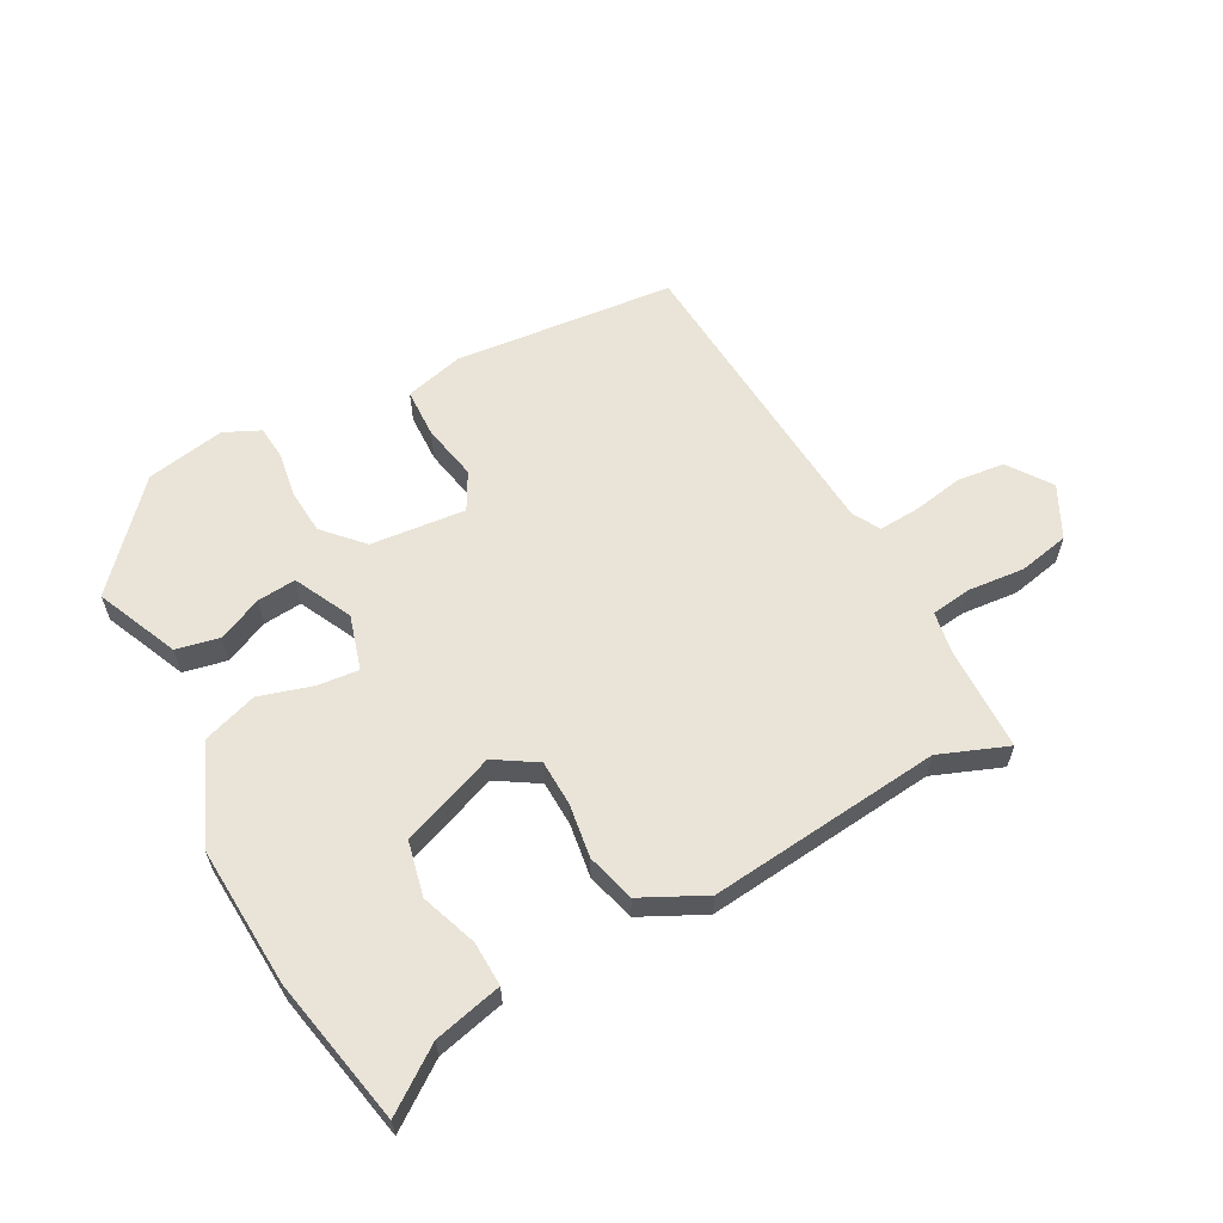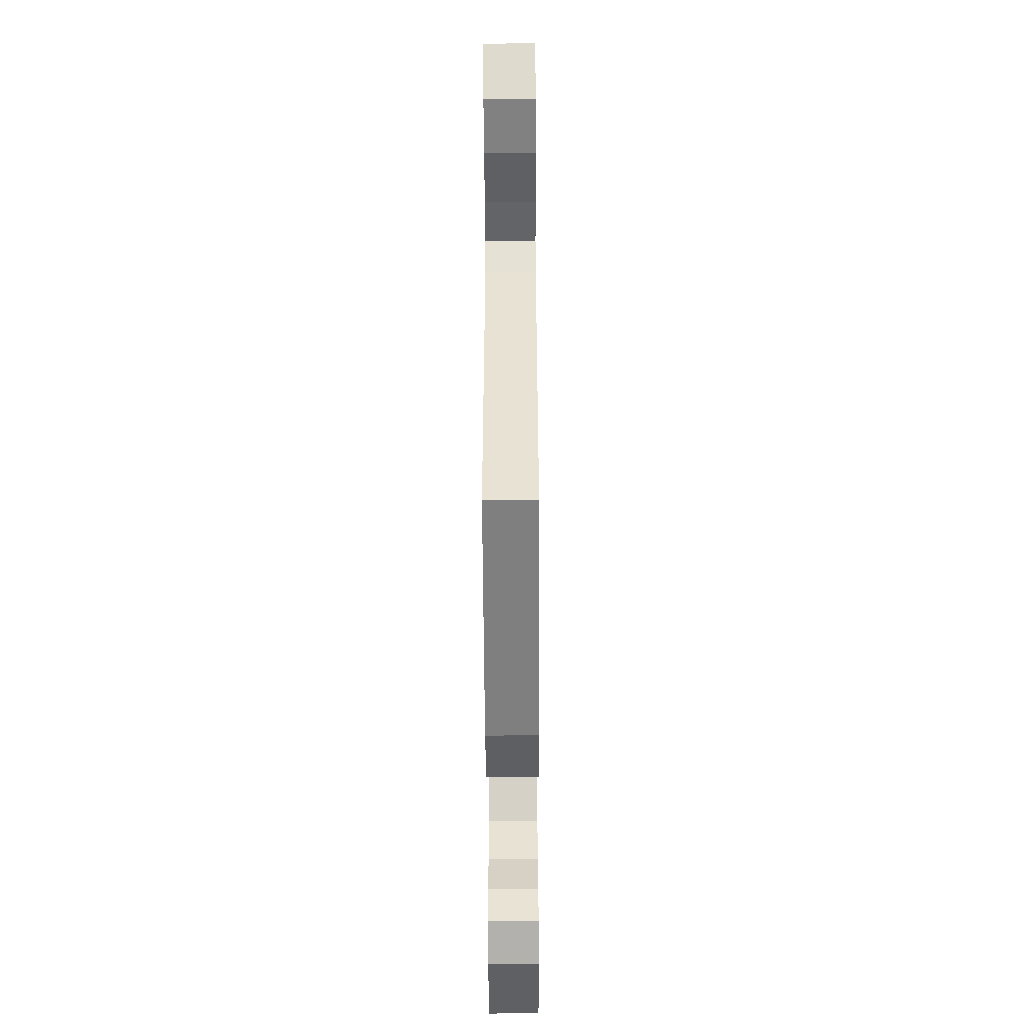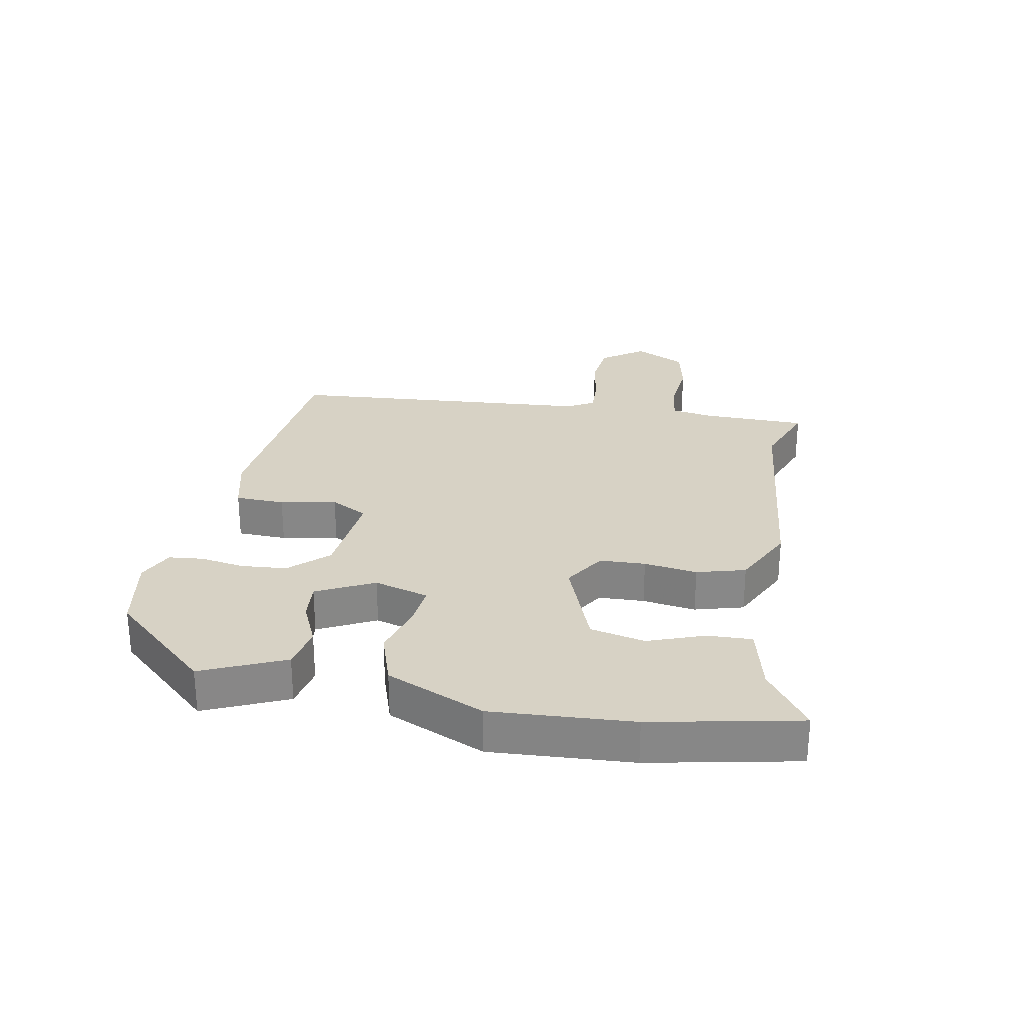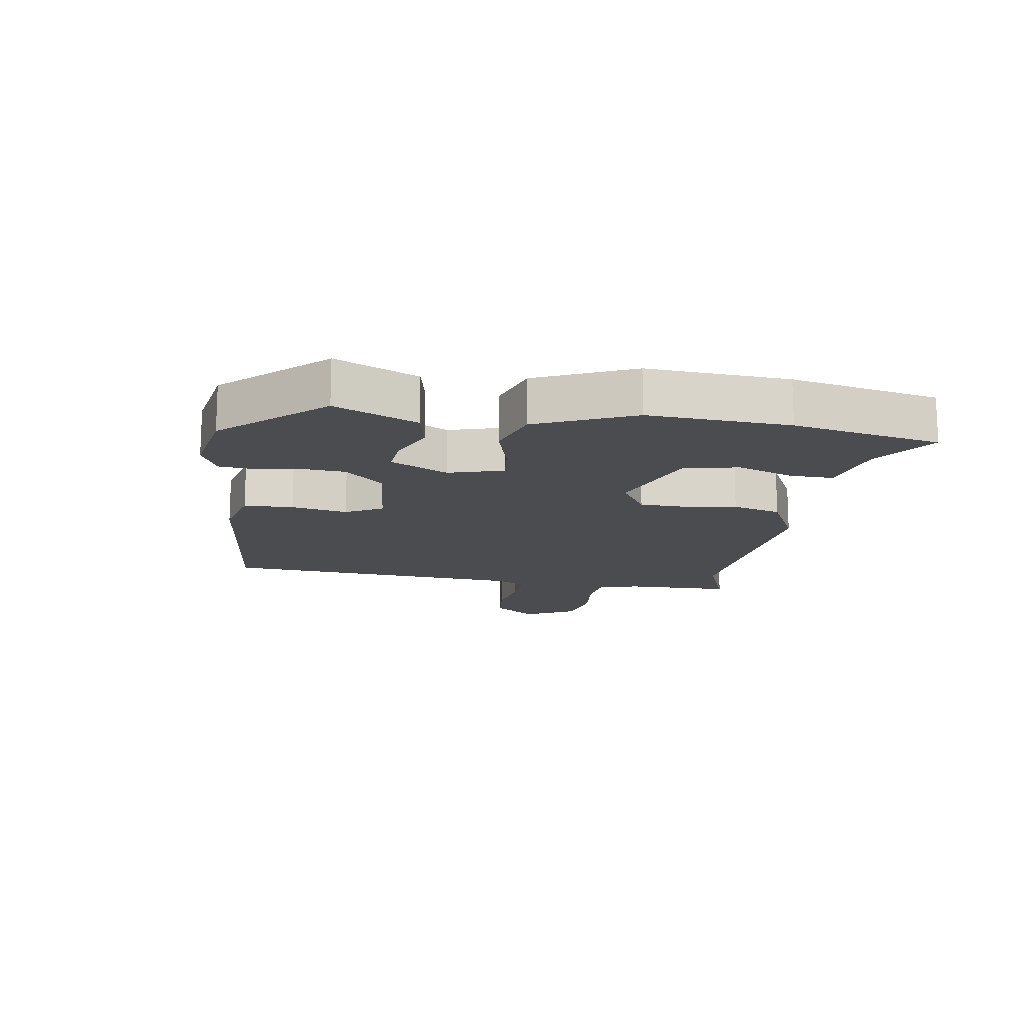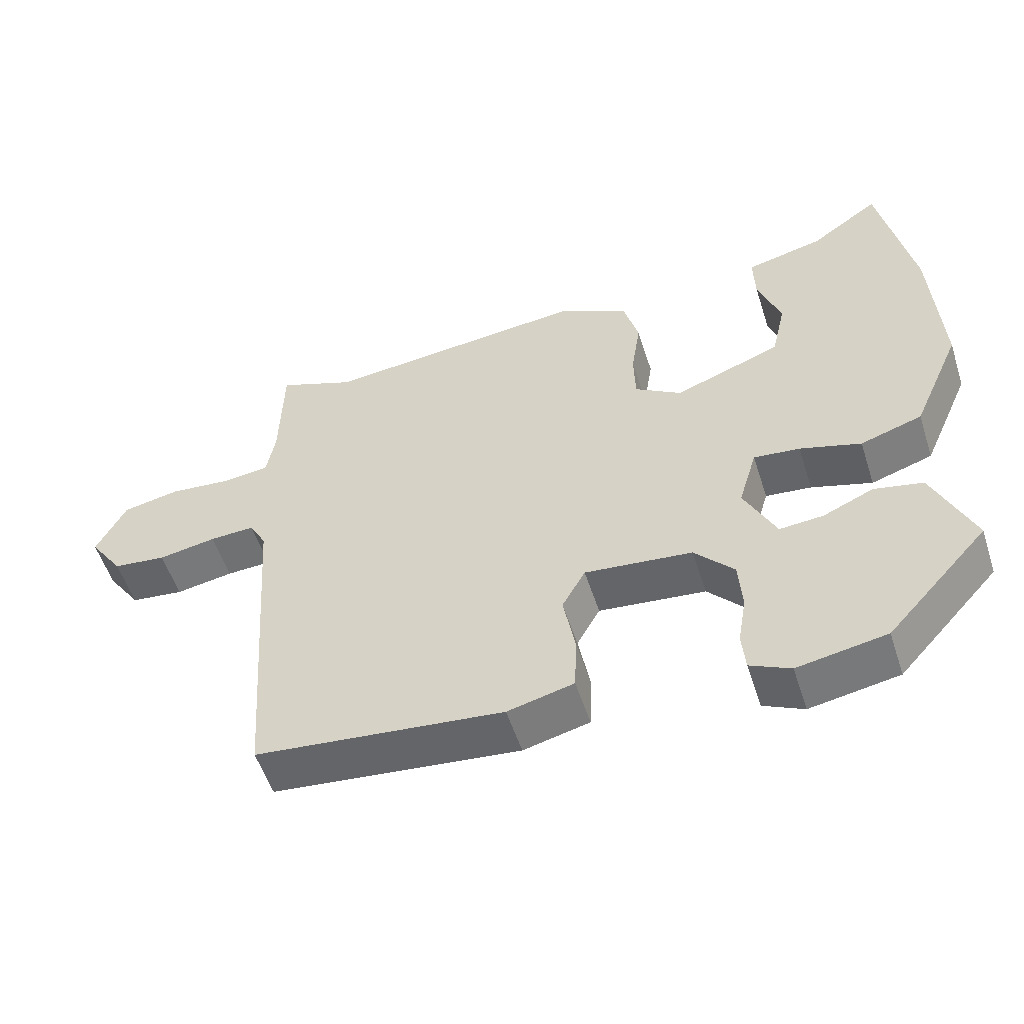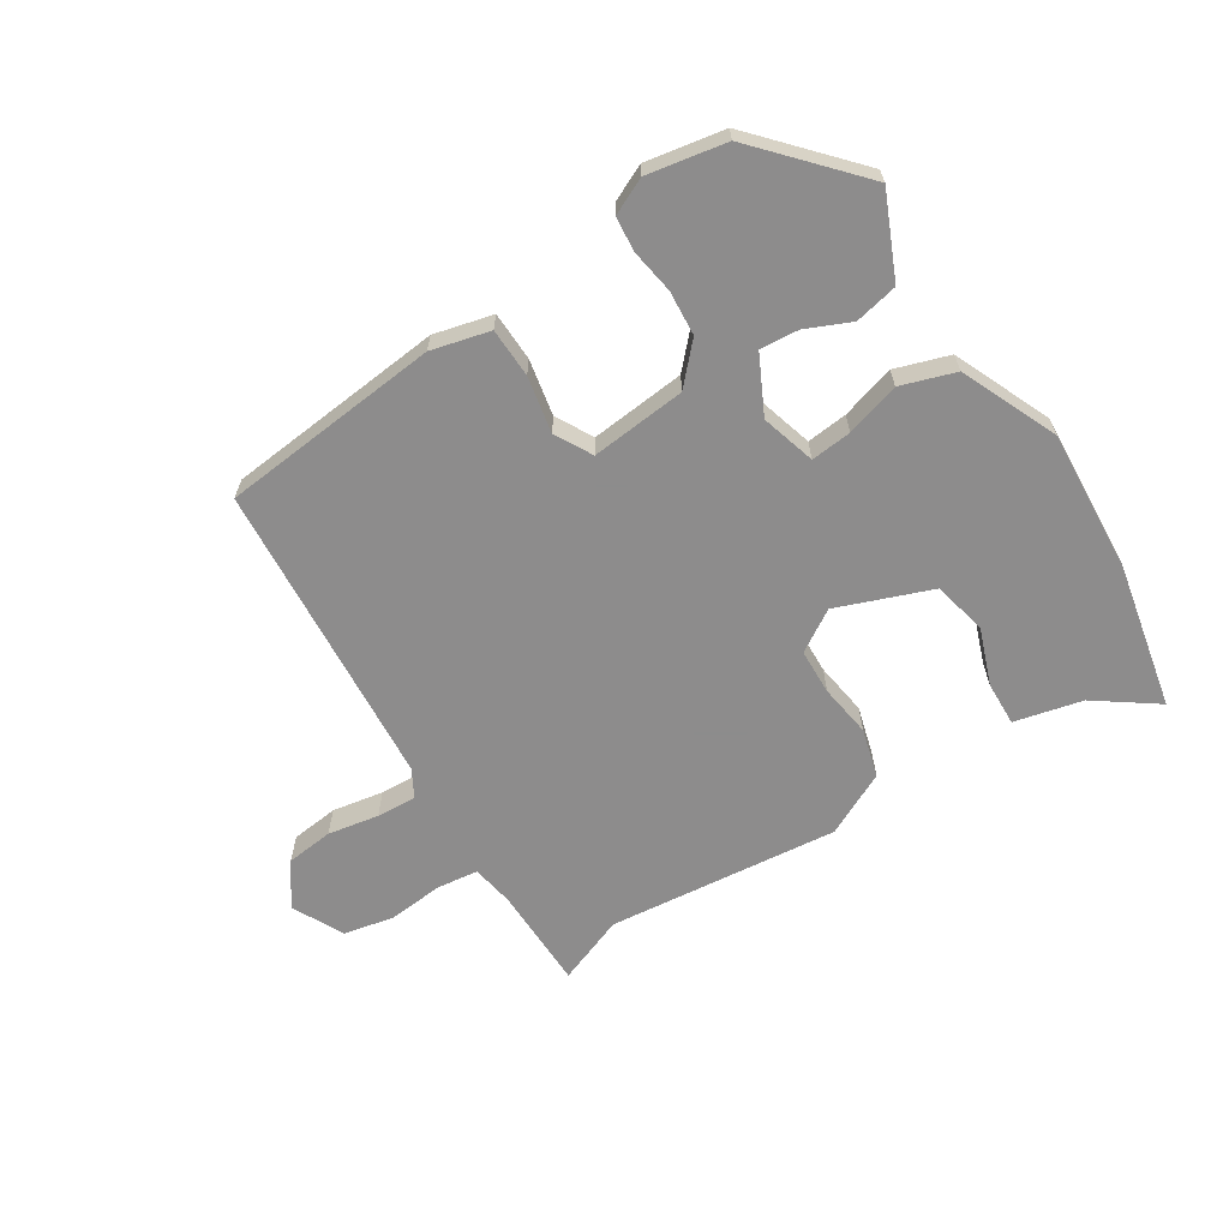
<metadata>
{"format":"obj","ext":"obj","renderer":"f3d","projection":"perspective","resolution":1024,"background":"white","views":[{"elev":60.8,"azim":-28.7,"up":"+Y"},{"elev":-53.8,"azim":90.3,"up":"+Z"},{"elev":27.6,"azim":-79.9,"up":"+Y"},{"elev":-15.1,"azim":-99.2,"up":"+Y"},{"elev":-54.2,"azim":-162.2,"up":"+Z"},{"elev":-64.3,"azim":-148.0,"up":"+Y"}]}
</metadata>
<code>
v -0.533 0.07 0.332
v -0.487 0.07 0.568
v -0.389 0.07 0.499
v -0.28 0.07 0.474
v -0.282 0.07 0.403
v -0.314 0.07 0.313
v -0.294 0.07 0.226
v -0.143 0.07 0.17
v -0.077 0.07 0.212
v -0.075 0.07 0.285
v -0.088 0.07 0.37
v -0.067 0.07 0.448
v 0.034 0.07 0.499
v 0.406 0.07 0.463
v 0.515 0.07 0.506
v 0.519 0.07 0.34
v 0.531 0.07 0.272
v 0.597 0.07 0.264
v 0.686 0.07 0.273
v 0.767 0.07 0.257
v 0.809 0.07 0.175
v 0.761 0.07 0.106
v 0.685 0.07 0.097
v 0.603 0.07 0.111
v 0.539 0.07 0.114
v 0.515 0.07 0.07
v 0.481 0.07 -0.423
v 0.129 0.07 -0.46
v 0.035 0.07 -0.437
v 0.032 0.07 -0.358
v 0.049 0.07 -0.268
v 0.016 0.07 -0.209
v -0.136 0.07 -0.225
v -0.192 0.07 -0.286
v -0.197 0.07 -0.358
v -0.185 0.07 -0.429
v -0.19 0.07 -0.484
v -0.247 0.07 -0.511
v -0.373 0.07 -0.489
v -0.516 0.07 -0.333
v -0.459 0.07 -0.201
v -0.39 0.07 -0.186
v -0.319 0.07 -0.217
v -0.257 0.07 -0.222
v -0.212 0.07 -0.13
v -0.238 0.07 -0.043
v -0.303 0.07 -0.05
v -0.389 0.07 -0.076
v -0.476 0.07 -0.048
v -0.545 0.07 0.107
v -0.533 0 0.332
v -0.487 0 0.568
v -0.389 0 0.499
v -0.28 0 0.474
v -0.282 0 0.403
v -0.314 0 0.313
v -0.294 0 0.226
v -0.143 0 0.17
v -0.077 0 0.212
v -0.075 0 0.285
v -0.088 0 0.37
v -0.067 0 0.448
v 0.034 0 0.499
v 0.406 0 0.463
v 0.515 0 0.506
v 0.519 0 0.34
v 0.531 0 0.272
v 0.597 0 0.264
v 0.686 0 0.273
v 0.767 0 0.257
v 0.809 0 0.175
v 0.761 0 0.106
v 0.685 0 0.097
v 0.603 0 0.111
v 0.539 0 0.114
v 0.515 0 0.07
v 0.481 0 -0.423
v 0.129 0 -0.46
v 0.035 0 -0.437
v 0.032 0 -0.358
v 0.049 0 -0.268
v 0.016 0 -0.209
v -0.136 0 -0.225
v -0.192 0 -0.286
v -0.197 0 -0.358
v -0.185 0 -0.429
v -0.19 0 -0.484
v -0.247 0 -0.511
v -0.373 0 -0.489
v -0.516 0 -0.333
v -0.459 0 -0.201
v -0.39 0 -0.186
v -0.319 0 -0.217
v -0.257 0 -0.222
v -0.212 0 -0.13
v -0.238 0 -0.043
v -0.303 0 -0.05
v -0.389 0 -0.076
v -0.476 0 -0.048
v -0.545 0 0.107
f 47 48 49 50
f 46 47 50 1
f 40 41 42 43
f 40 43 44
f 39 40 44
f 38 39 44 45
f 35 36 37 38
f 34 35 38 45
f 28 29 30 31
f 26 27 28 31
f 25 26 31 32
f 21 22 23 24
f 21 24 25
f 18 19 20 21
f 17 18 21 25
f 16 17 25 32
f 14 15 16 32
f 10 11 12 13
f 9 10 13 14
f 8 9 14 32
f 3 4 5 6
f 3 6 7
f 46 1 2 3
f 45 46 3 7
f 33 34 45
f 32 33 45
f 7 8 32 45
f 100 99 98 97
f 51 100 97 96
f 93 92 91 90
f 94 93 90
f 94 90 89
f 95 94 89 88
f 88 87 86 85
f 95 88 85 84
f 81 80 79 78
f 81 78 77 76
f 82 81 76 75
f 74 73 72 71
f 75 74 71
f 71 70 69 68
f 75 71 68 67
f 82 75 67 66
f 82 66 65 64
f 63 62 61 60
f 64 63 60 59
f 82 64 59 58
f 56 55 54 53
f 57 56 53
f 53 52 51 96
f 57 53 96 95
f 95 84 83
f 95 83 82
f 95 82 58 57
f 1 51 52 2
f 2 52 53 3
f 3 53 54 4
f 4 54 55 5
f 5 55 56 6
f 6 56 57 7
f 7 57 58 8
f 8 58 59 9
f 9 59 60 10
f 10 60 61 11
f 11 61 62 12
f 12 62 63 13
f 13 63 64 14
f 14 64 65 15
f 15 65 66 16
f 16 66 67 17
f 17 67 68 18
f 18 68 69 19
f 19 69 70 20
f 20 70 71 21
f 21 71 72 22
f 22 72 73 23
f 23 73 74 24
f 24 74 75 25
f 25 75 76 26
f 26 76 77 27
f 27 77 78 28
f 28 78 79 29
f 29 79 80 30
f 30 80 81 31
f 31 81 82 32
f 32 82 83 33
f 33 83 84 34
f 34 84 85 35
f 35 85 86 36
f 36 86 87 37
f 37 87 88 38
f 38 88 89 39
f 39 89 90 40
f 40 90 91 41
f 41 91 92 42
f 42 92 93 43
f 43 93 94 44
f 44 94 95 45
f 45 95 96 46
f 46 96 97 47
f 47 97 98 48
f 48 98 99 49
f 49 99 100 50
f 50 100 51 1

</code>
